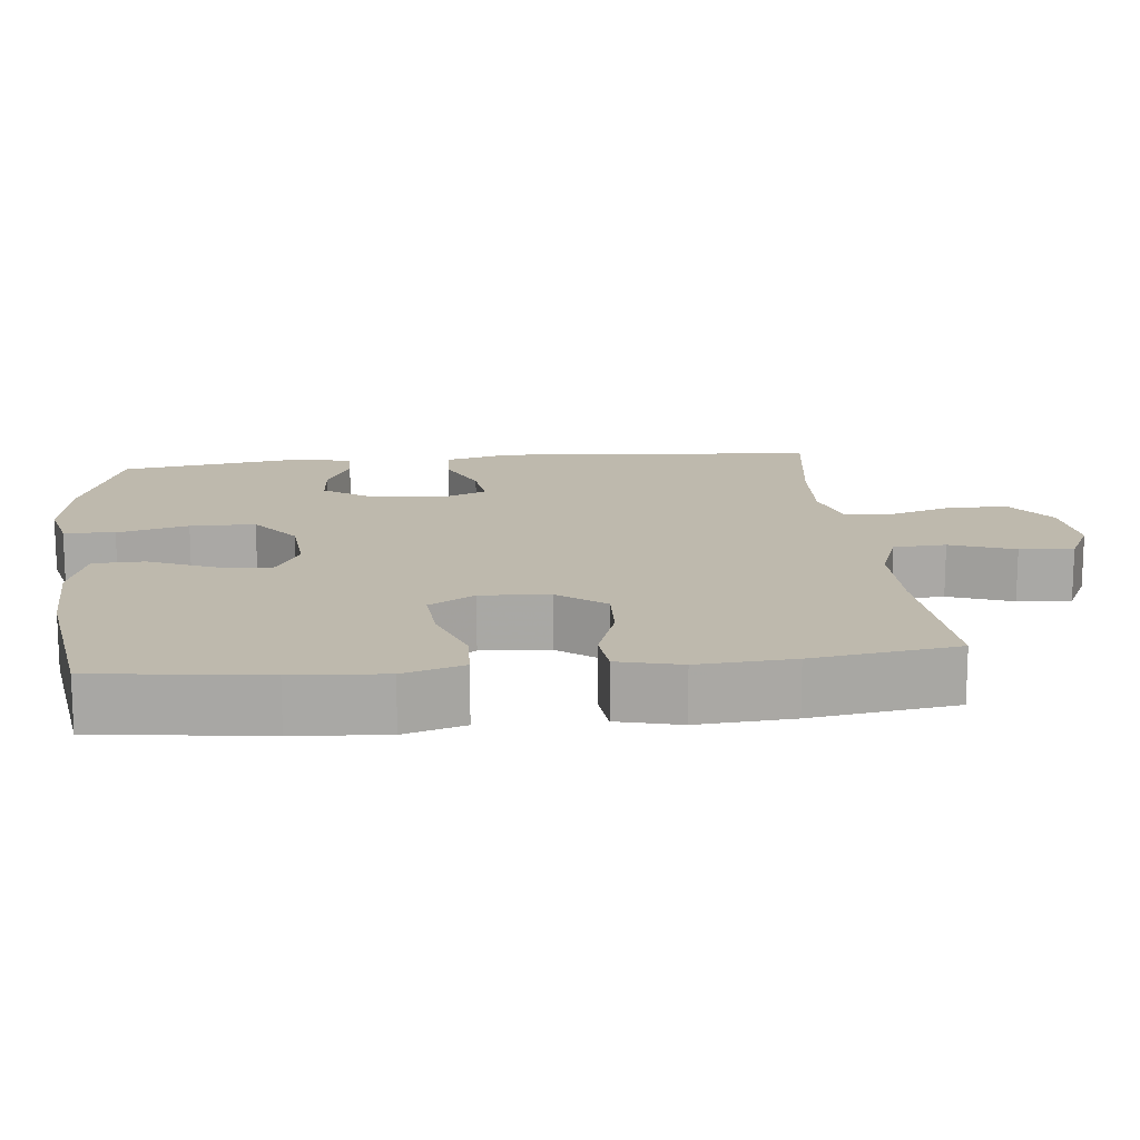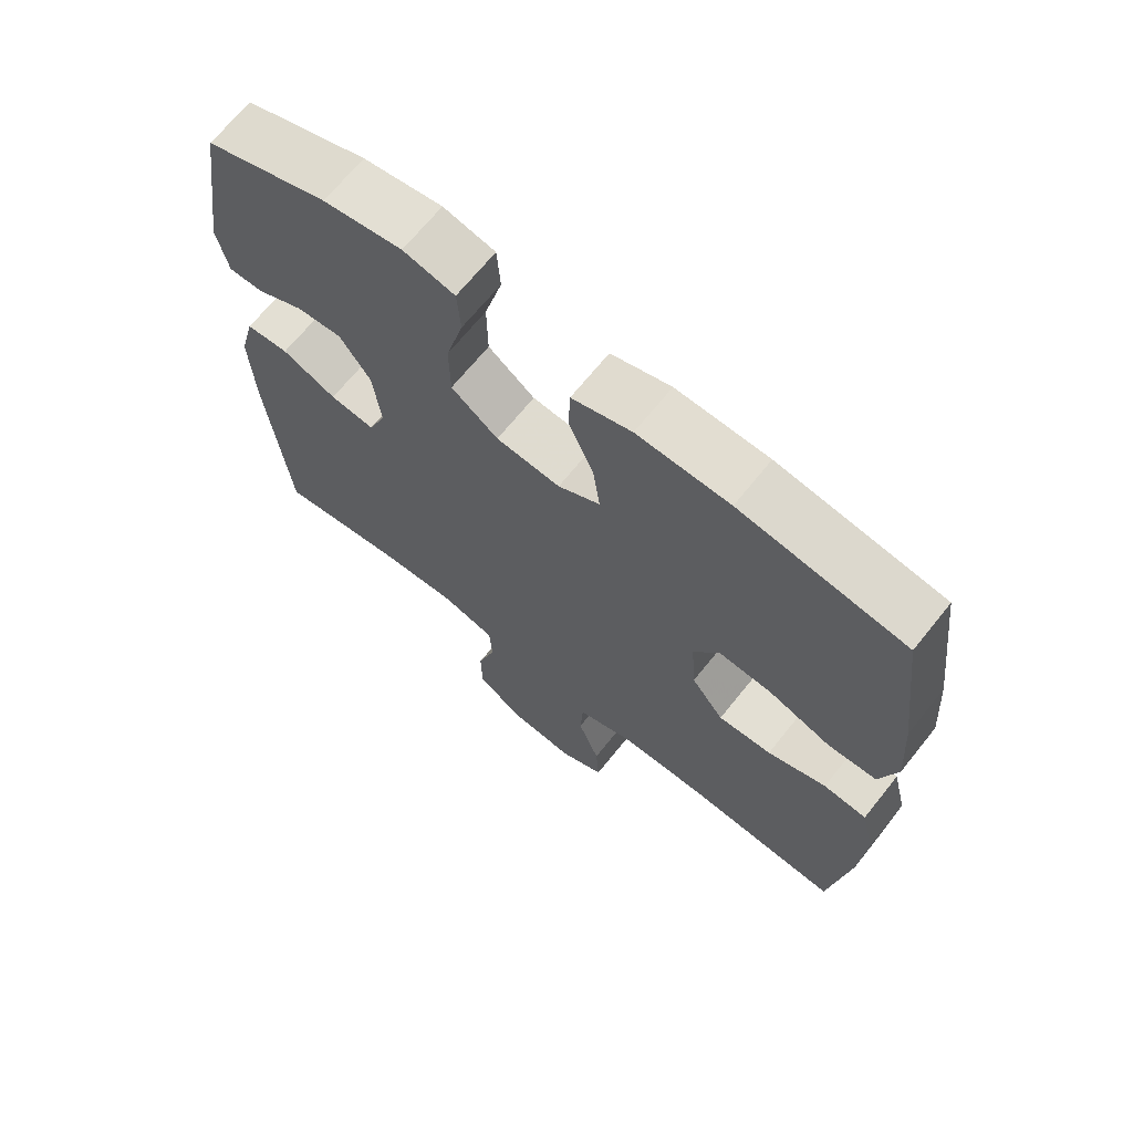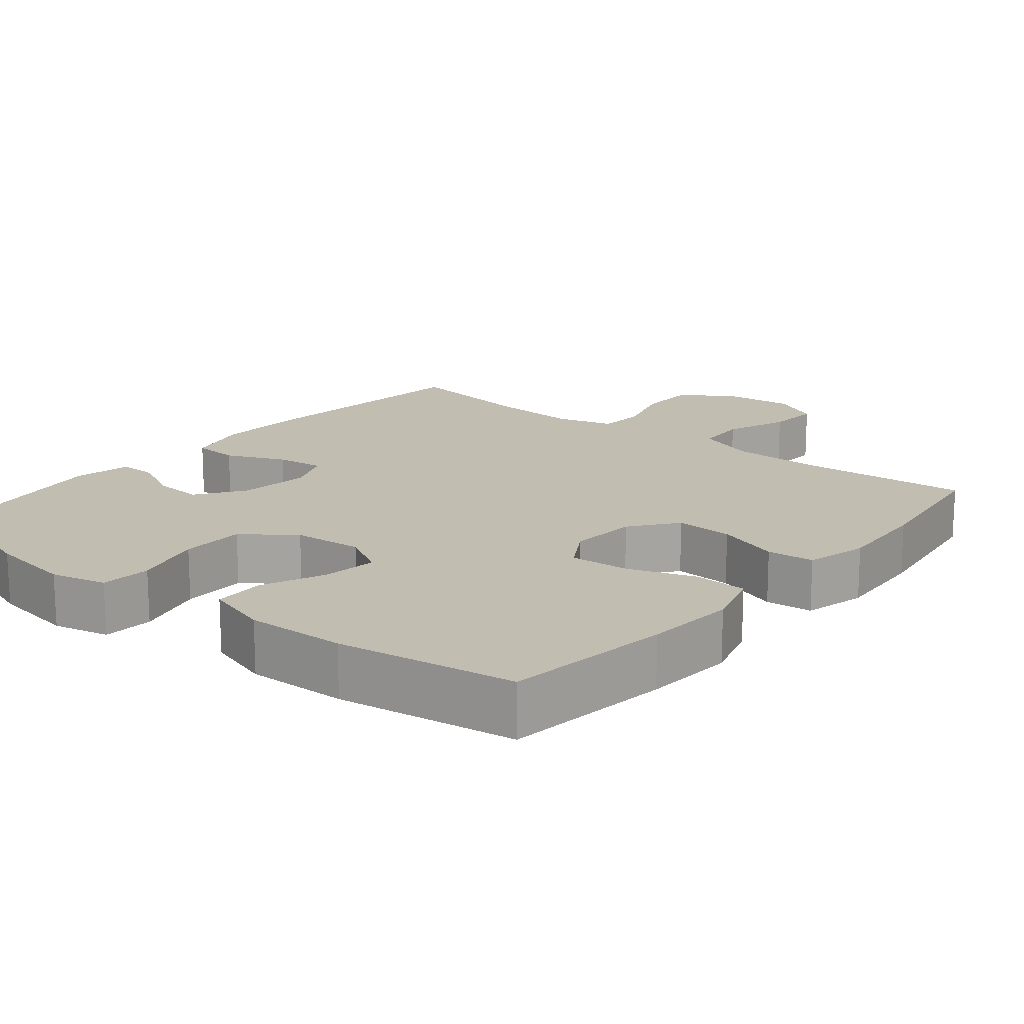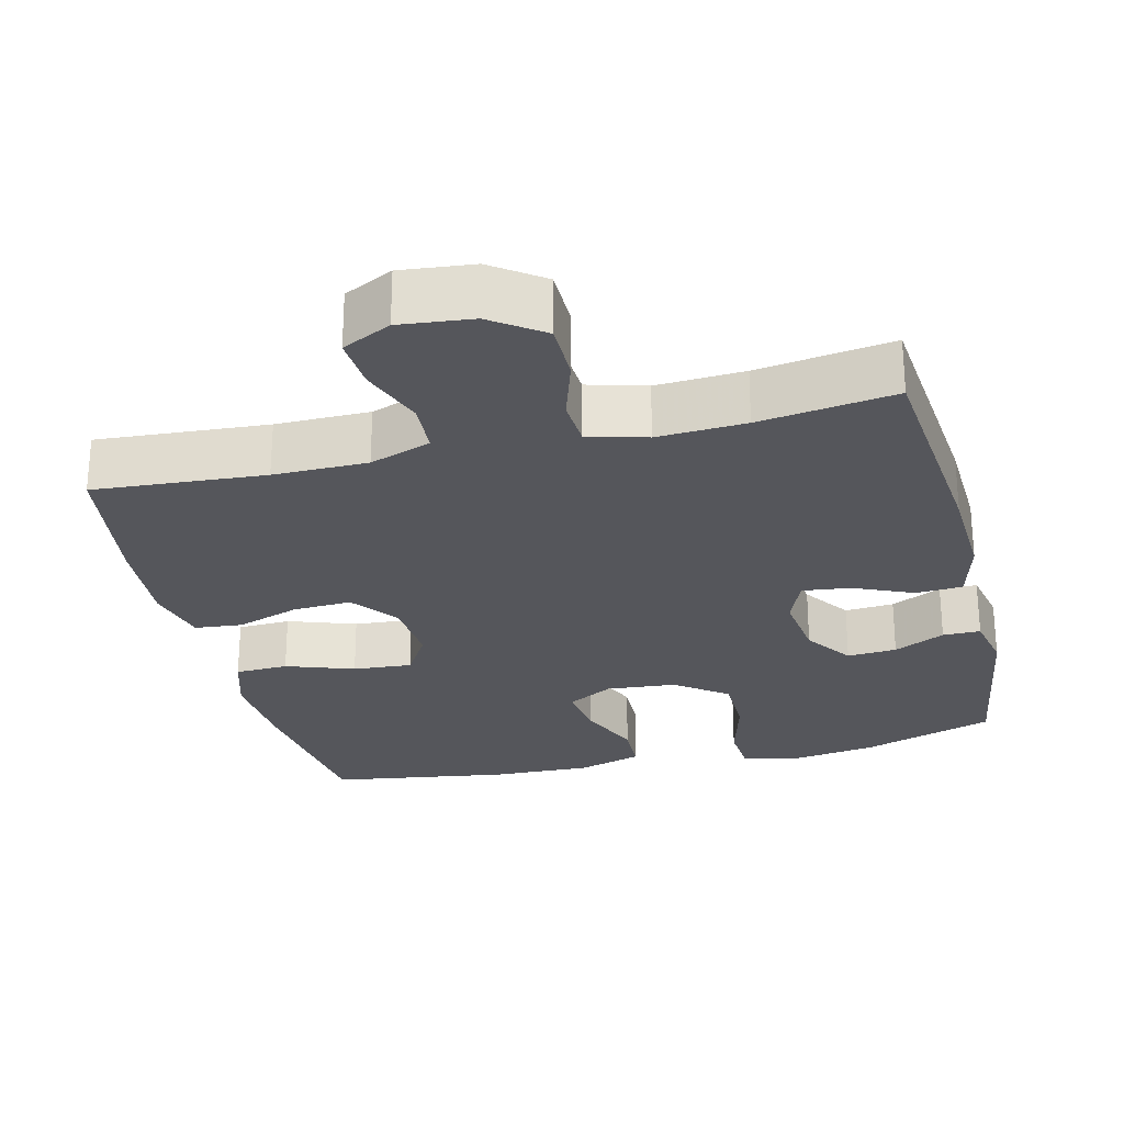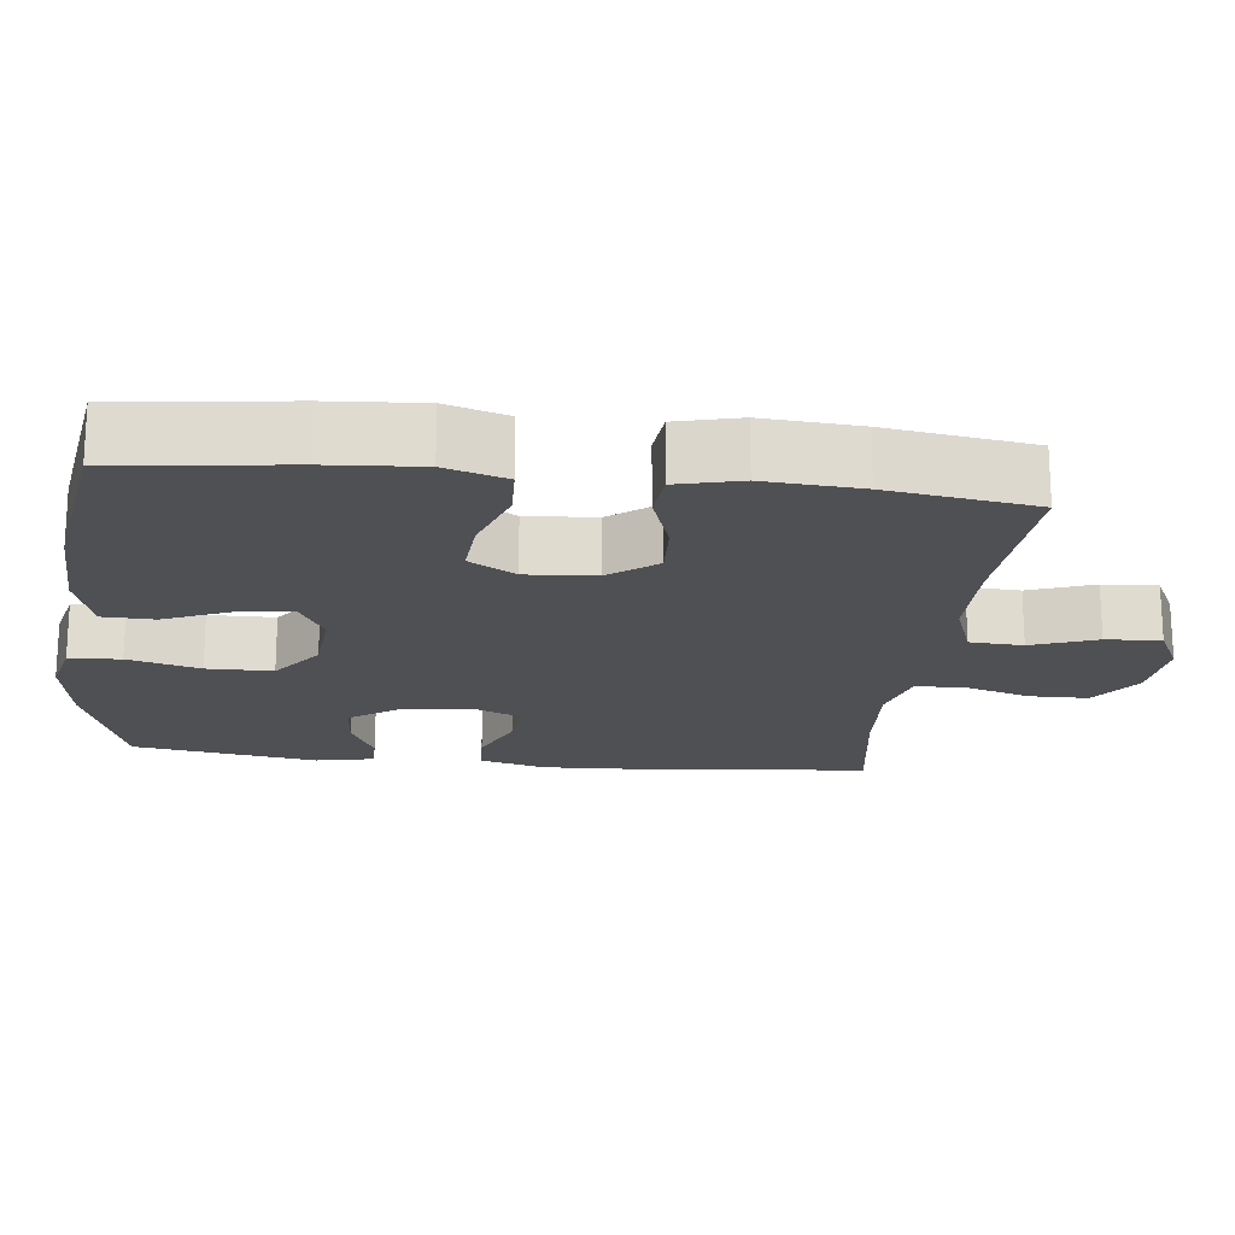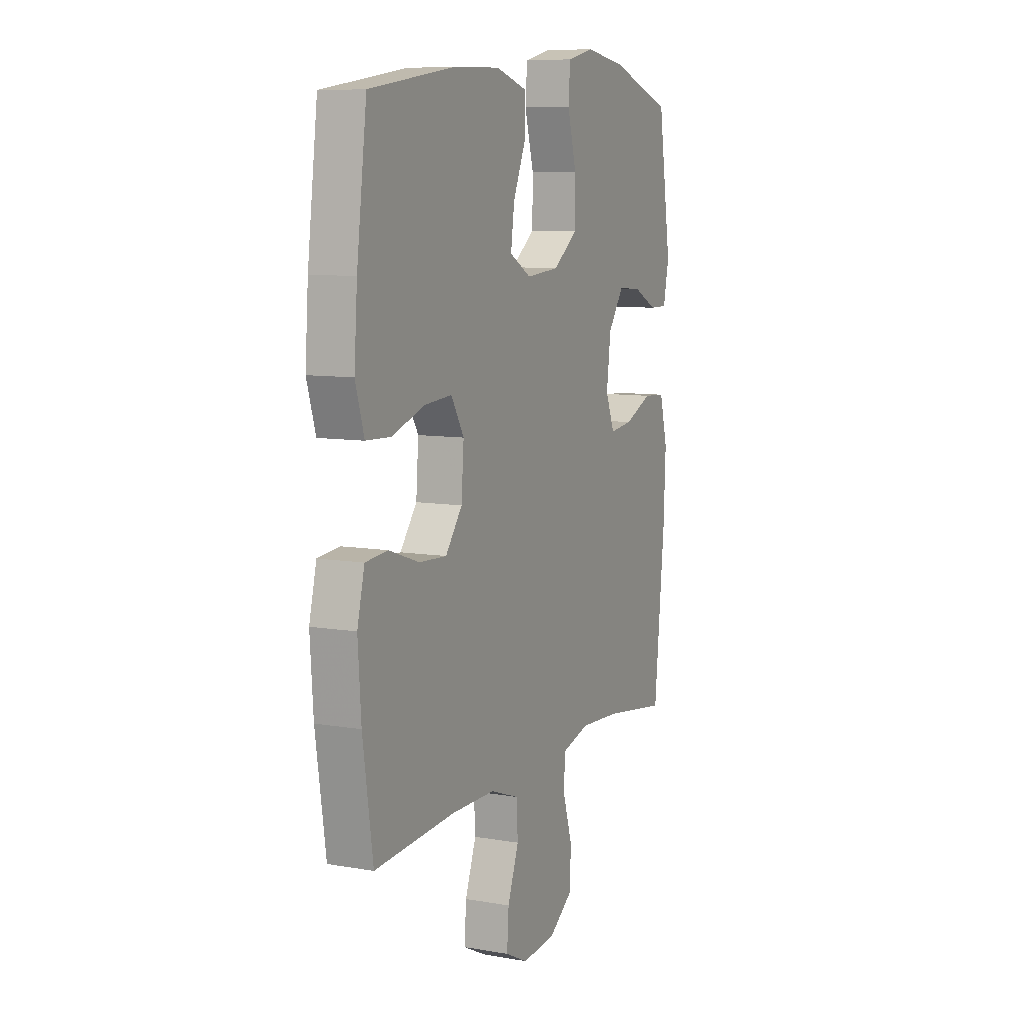
<metadata>
{"format":"obj","ext":"obj","renderer":"f3d","projection":"perspective","resolution":1024,"background":"white","views":[{"elev":15.2,"azim":84.0,"up":"+Y"},{"elev":67.9,"azim":38.7,"up":"+Z"},{"elev":16.7,"azim":39.4,"up":"+Y"},{"elev":-26.2,"azim":-166.3,"up":"+Y"},{"elev":-19.2,"azim":83.4,"up":"+Y"},{"elev":8.8,"azim":115.0,"up":"+Z"}]}
</metadata>
<code>
v -0.5 0.07 -0.5
v -0.53 0.07 -0.195
v -0.536 0.07 -0.06
v -0.513 0.07 0.028
v -0.45 0.07 0.032
v -0.37 0.07 -0.003
v -0.304 0.07 -0.011
v -0.278 0.07 0.053
v -0.29 0.07 0.149
v -0.335 0.07 0.214
v -0.402 0.07 0.209
v -0.471 0.07 0.175
v -0.522 0.07 0.175
v -0.538 0.07 0.252
v -0.5 0.07 0.5
v -0.32 0.07 0.561
v -0.204 0.07 0.579
v -0.128 0.07 0.561
v -0.123 0.07 0.492
v -0.149 0.07 0.396
v -0.148 0.07 0.308
v -0.079 0.07 0.256
v 0.016 0.07 0.248
v 0.078 0.07 0.283
v 0.068 0.07 0.357
v 0.031 0.07 0.444
v 0.033 0.07 0.513
v 0.121 0.07 0.54
v 0.257 0.07 0.536
v 0.5 0.07 0.5
v 0.529 0.07 0.272
v 0.538 0.07 0.147
v 0.513 0.07 0.065
v 0.441 0.07 0.062
v 0.349 0.07 0.094
v 0.269 0.07 0.1
v 0.232 0.07 0.038
v 0.239 0.07 -0.055
v 0.287 0.07 -0.118
v 0.366 0.07 -0.114
v 0.453 0.07 -0.084
v 0.517 0.07 -0.09
v 0.538 0.07 -0.175
v 0.529 0.07 -0.304
v 0.5 0.07 -0.5
v 0.269 0.07 -0.484
v 0.142 0.07 -0.485
v 0.059 0.07 -0.515
v 0.055 0.07 -0.586
v 0.087 0.07 -0.673
v 0.092 0.07 -0.746
v 0.026 0.07 -0.779
v -0.072 0.07 -0.769
v -0.141 0.07 -0.72
v -0.142 0.07 -0.64
v -0.115 0.07 -0.553
v -0.119 0.07 -0.488
v -0.198 0.07 -0.466
v -0.317 0.07 -0.473
v -0.5 0 -0.5
v -0.53 0 -0.195
v -0.536 0 -0.06
v -0.513 0 0.028
v -0.45 0 0.032
v -0.37 0 -0.003
v -0.304 0 -0.011
v -0.278 0 0.053
v -0.29 0 0.149
v -0.335 0 0.214
v -0.402 0 0.209
v -0.471 0 0.175
v -0.522 0 0.175
v -0.538 0 0.252
v -0.5 0 0.5
v -0.32 0 0.561
v -0.204 0 0.579
v -0.128 0 0.561
v -0.123 0 0.492
v -0.149 0 0.396
v -0.148 0 0.308
v -0.079 0 0.256
v 0.016 0 0.248
v 0.078 0 0.283
v 0.068 0 0.357
v 0.031 0 0.444
v 0.033 0 0.513
v 0.121 0 0.54
v 0.257 0 0.536
v 0.5 0 0.5
v 0.529 0 0.272
v 0.538 0 0.147
v 0.513 0 0.065
v 0.441 0 0.062
v 0.349 0 0.094
v 0.269 0 0.1
v 0.232 0 0.038
v 0.239 0 -0.055
v 0.287 0 -0.118
v 0.366 0 -0.114
v 0.453 0 -0.084
v 0.517 0 -0.09
v 0.538 0 -0.175
v 0.529 0 -0.304
v 0.5 0 -0.5
v 0.269 0 -0.484
v 0.142 0 -0.485
v 0.059 0 -0.515
v 0.055 0 -0.586
v 0.087 0 -0.673
v 0.092 0 -0.746
v 0.026 0 -0.779
v -0.072 0 -0.769
v -0.141 0 -0.72
v -0.142 0 -0.64
v -0.115 0 -0.553
v -0.119 0 -0.488
v -0.198 0 -0.466
v -0.317 0 -0.473
f 53 54 55 56
f 53 56 57
f 52 53 57
f 49 50 51 52
f 48 49 52 57
f 47 48 57 58
f 43 44 45 46
f 43 46 47 58
f 40 41 42 43
f 39 40 43 58
f 32 33 34 35
f 32 35 36
f 31 32 36
f 30 31 36
f 29 30 36 37
f 25 26 27 28
f 24 25 28 29
f 17 18 19 20
f 17 20 21
f 16 17 21
f 15 16 21
f 14 15 21 22
f 11 12 13 14
f 10 11 14 22
f 3 4 5 6
f 3 6 7
f 59 1 2 3
f 59 3 7
f 38 39 58 59
f 37 38 59 7
f 24 29 37
f 23 24 37 7
f 9 10 22 23
f 8 9 23
f 7 8 23
f 115 114 113 112
f 116 115 112
f 116 112 111
f 111 110 109 108
f 116 111 108 107
f 117 116 107 106
f 105 104 103 102
f 117 106 105 102
f 102 101 100 99
f 117 102 99 98
f 94 93 92 91
f 95 94 91
f 95 91 90
f 95 90 89
f 96 95 89 88
f 87 86 85 84
f 88 87 84 83
f 79 78 77 76
f 80 79 76
f 80 76 75
f 80 75 74
f 81 80 74 73
f 73 72 71 70
f 81 73 70 69
f 65 64 63 62
f 66 65 62
f 62 61 60 118
f 66 62 118
f 118 117 98 97
f 66 118 97 96
f 96 88 83
f 66 96 83 82
f 82 81 69 68
f 82 68 67
f 82 67 66
f 1 60 61 2
f 2 61 62 3
f 3 62 63 4
f 4 63 64 5
f 5 64 65 6
f 6 65 66 7
f 7 66 67 8
f 8 67 68 9
f 9 68 69 10
f 10 69 70 11
f 11 70 71 12
f 12 71 72 13
f 13 72 73 14
f 14 73 74 15
f 15 74 75 16
f 16 75 76 17
f 17 76 77 18
f 18 77 78 19
f 19 78 79 20
f 20 79 80 21
f 21 80 81 22
f 22 81 82 23
f 23 82 83 24
f 24 83 84 25
f 25 84 85 26
f 26 85 86 27
f 27 86 87 28
f 28 87 88 29
f 29 88 89 30
f 30 89 90 31
f 31 90 91 32
f 32 91 92 33
f 33 92 93 34
f 34 93 94 35
f 35 94 95 36
f 36 95 96 37
f 37 96 97 38
f 38 97 98 39
f 39 98 99 40
f 40 99 100 41
f 41 100 101 42
f 42 101 102 43
f 43 102 103 44
f 44 103 104 45
f 45 104 105 46
f 46 105 106 47
f 47 106 107 48
f 48 107 108 49
f 49 108 109 50
f 50 109 110 51
f 51 110 111 52
f 52 111 112 53
f 53 112 113 54
f 54 113 114 55
f 55 114 115 56
f 56 115 116 57
f 57 116 117 58
f 58 117 118 59
f 59 118 60 1

</code>
